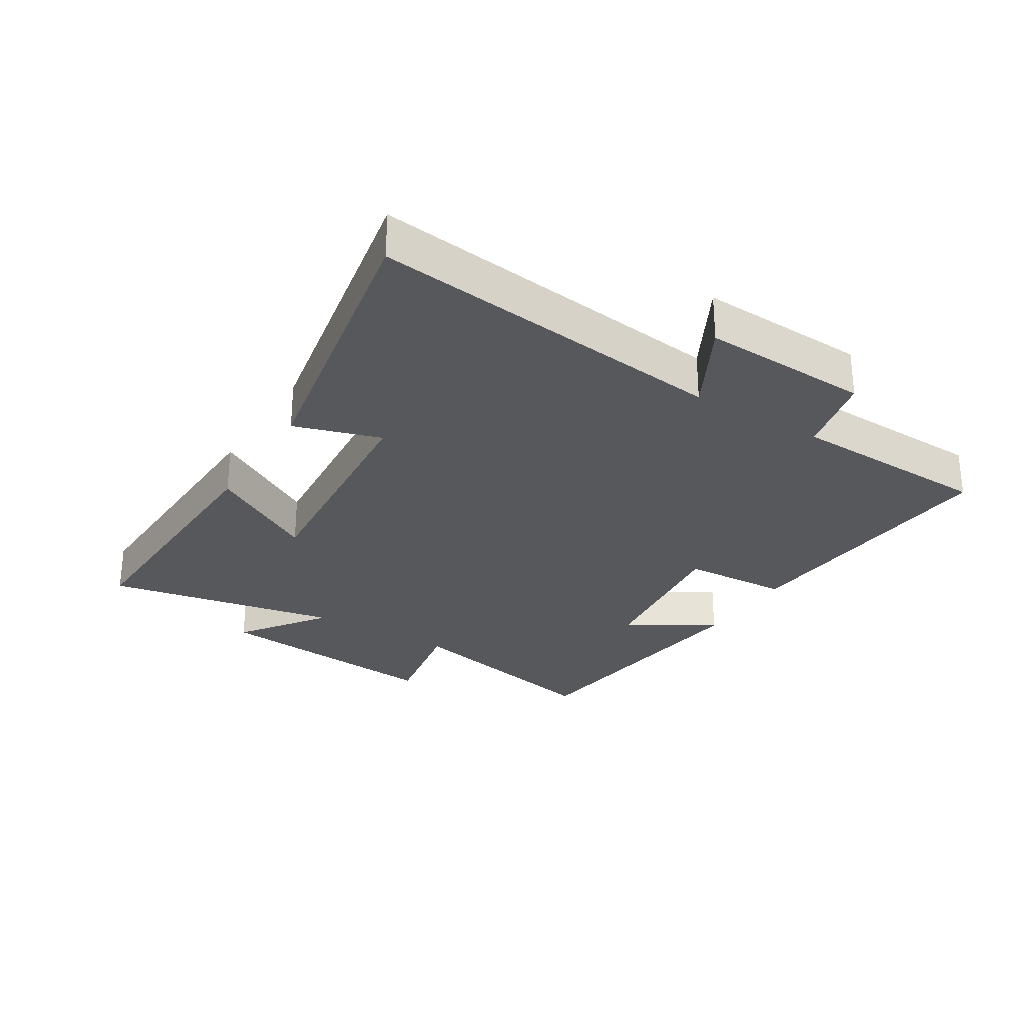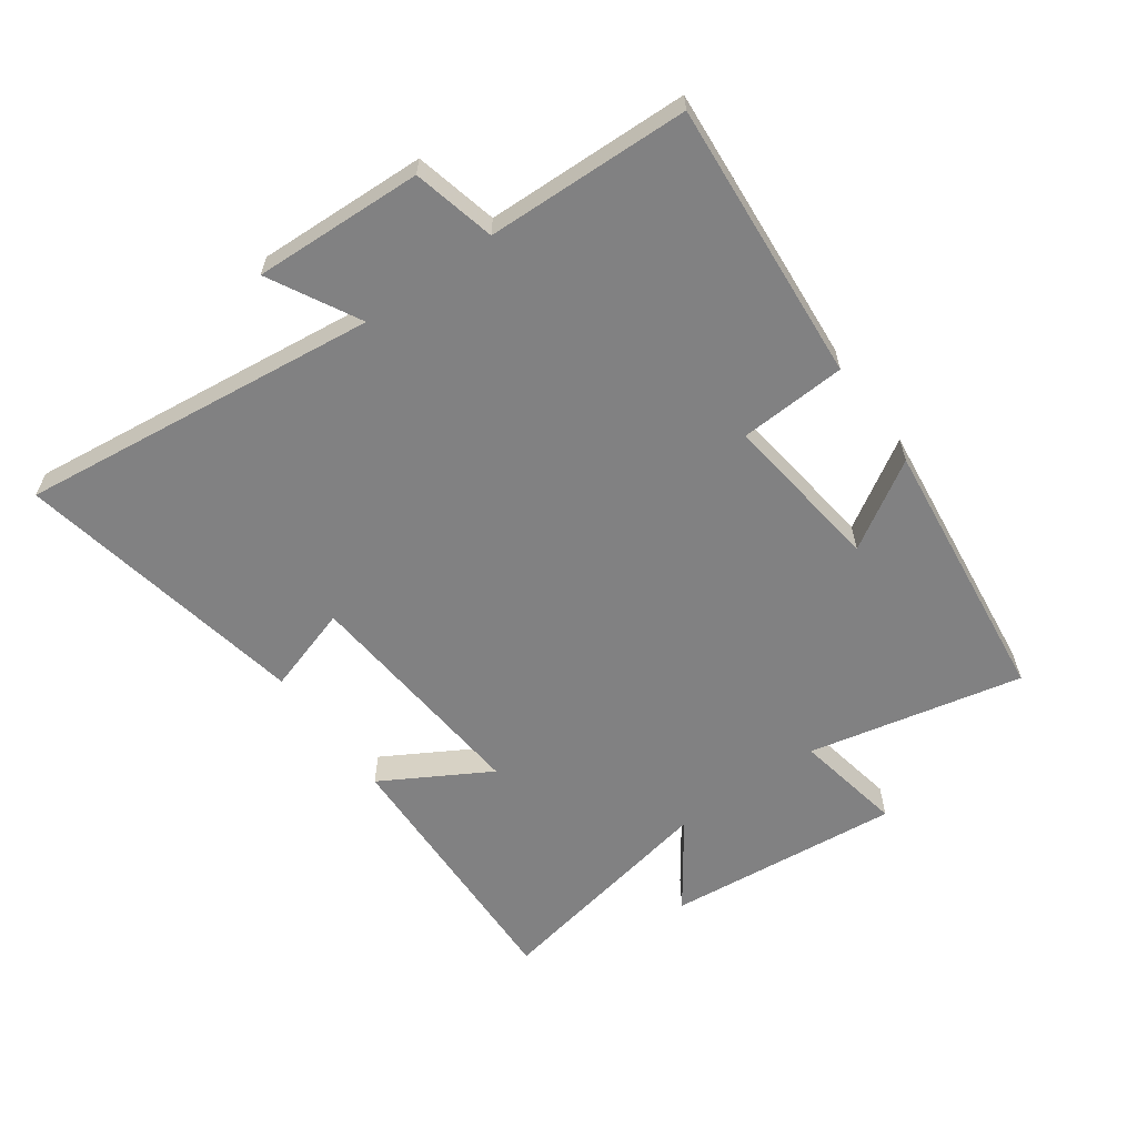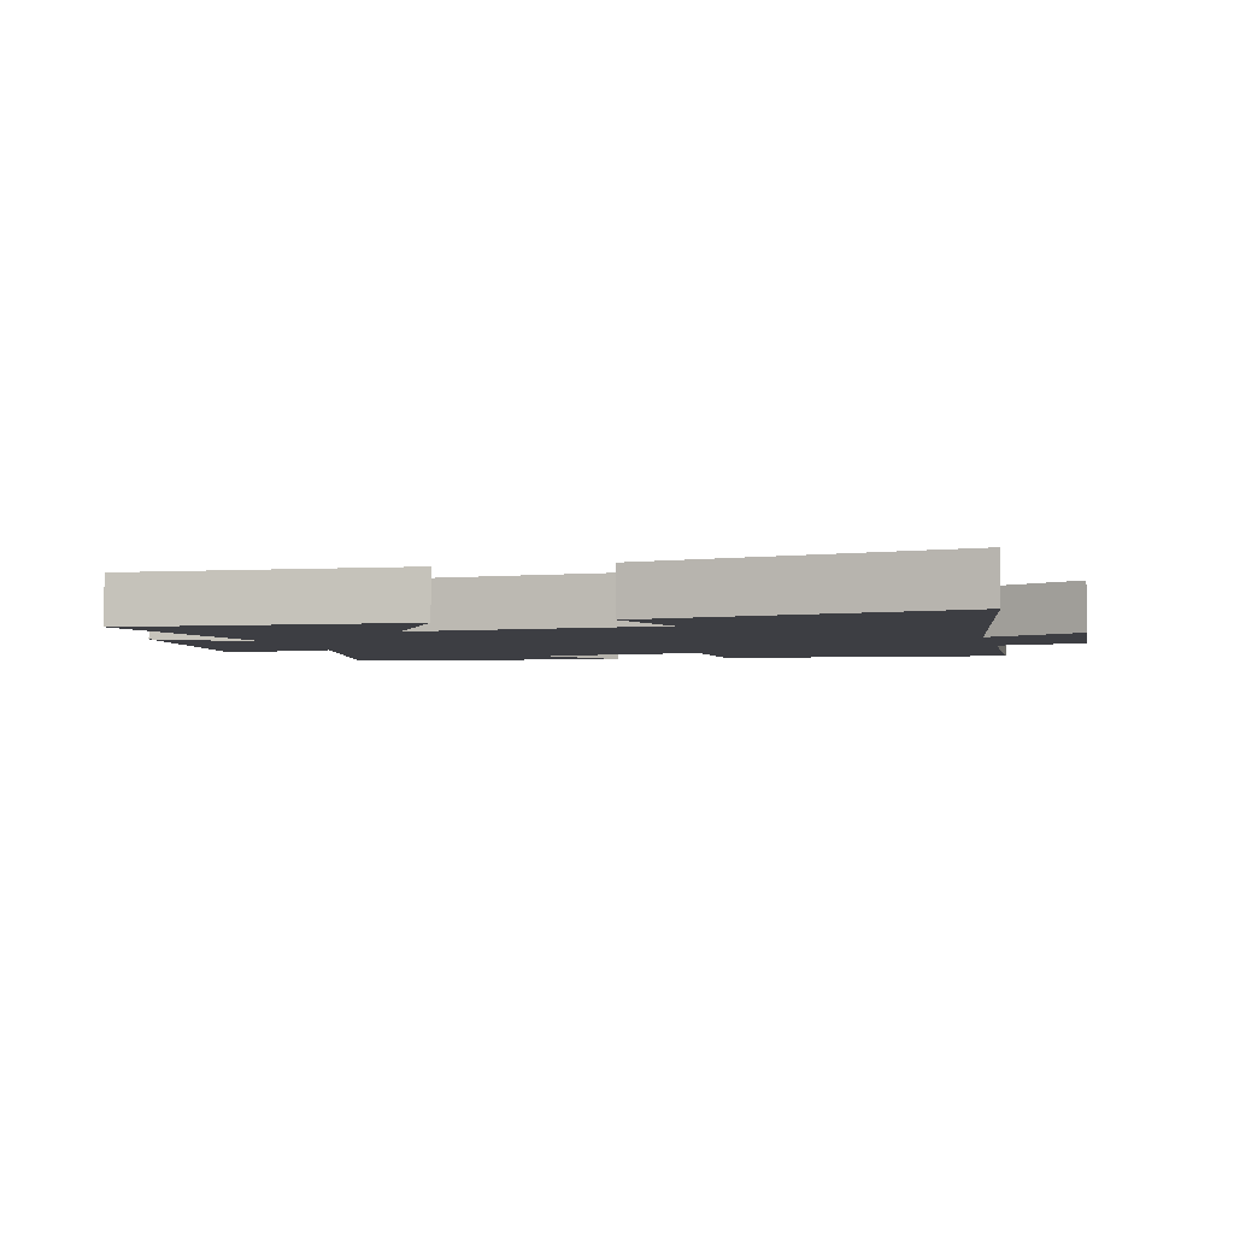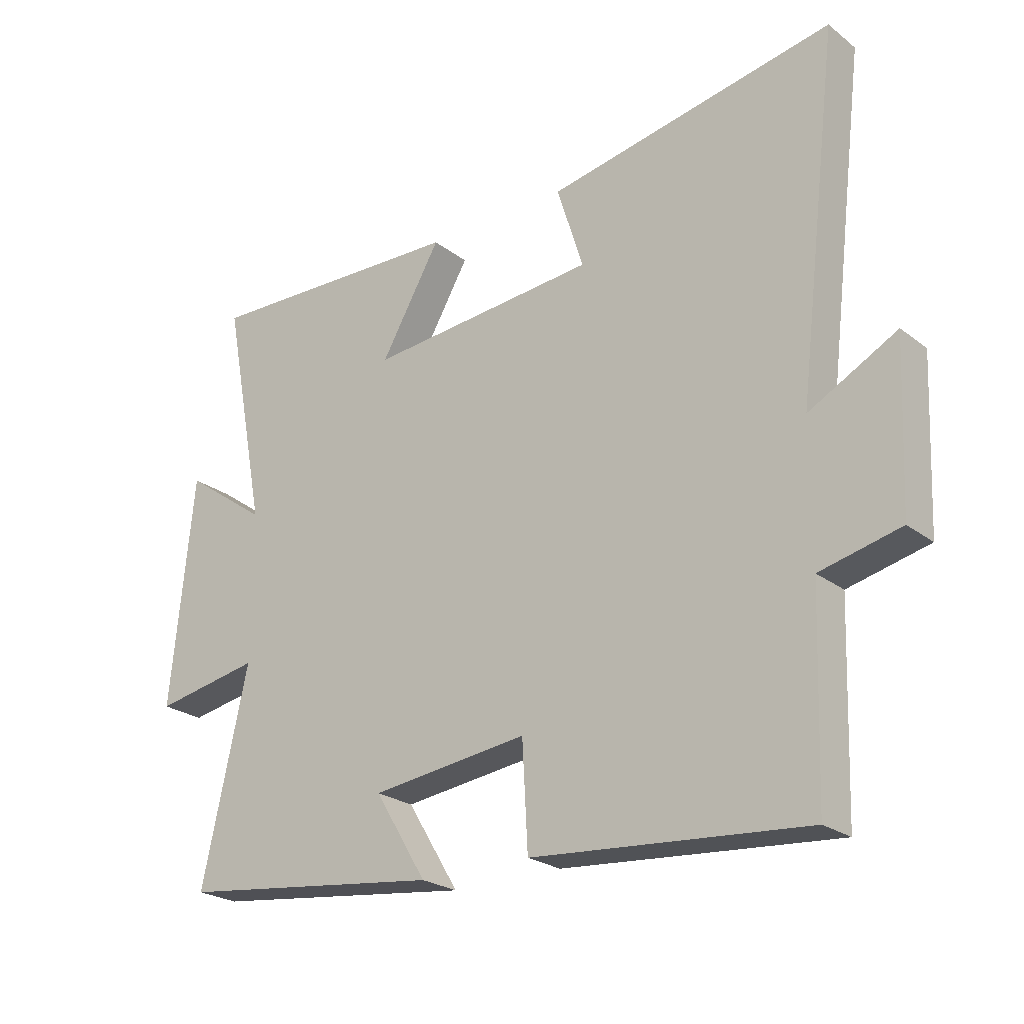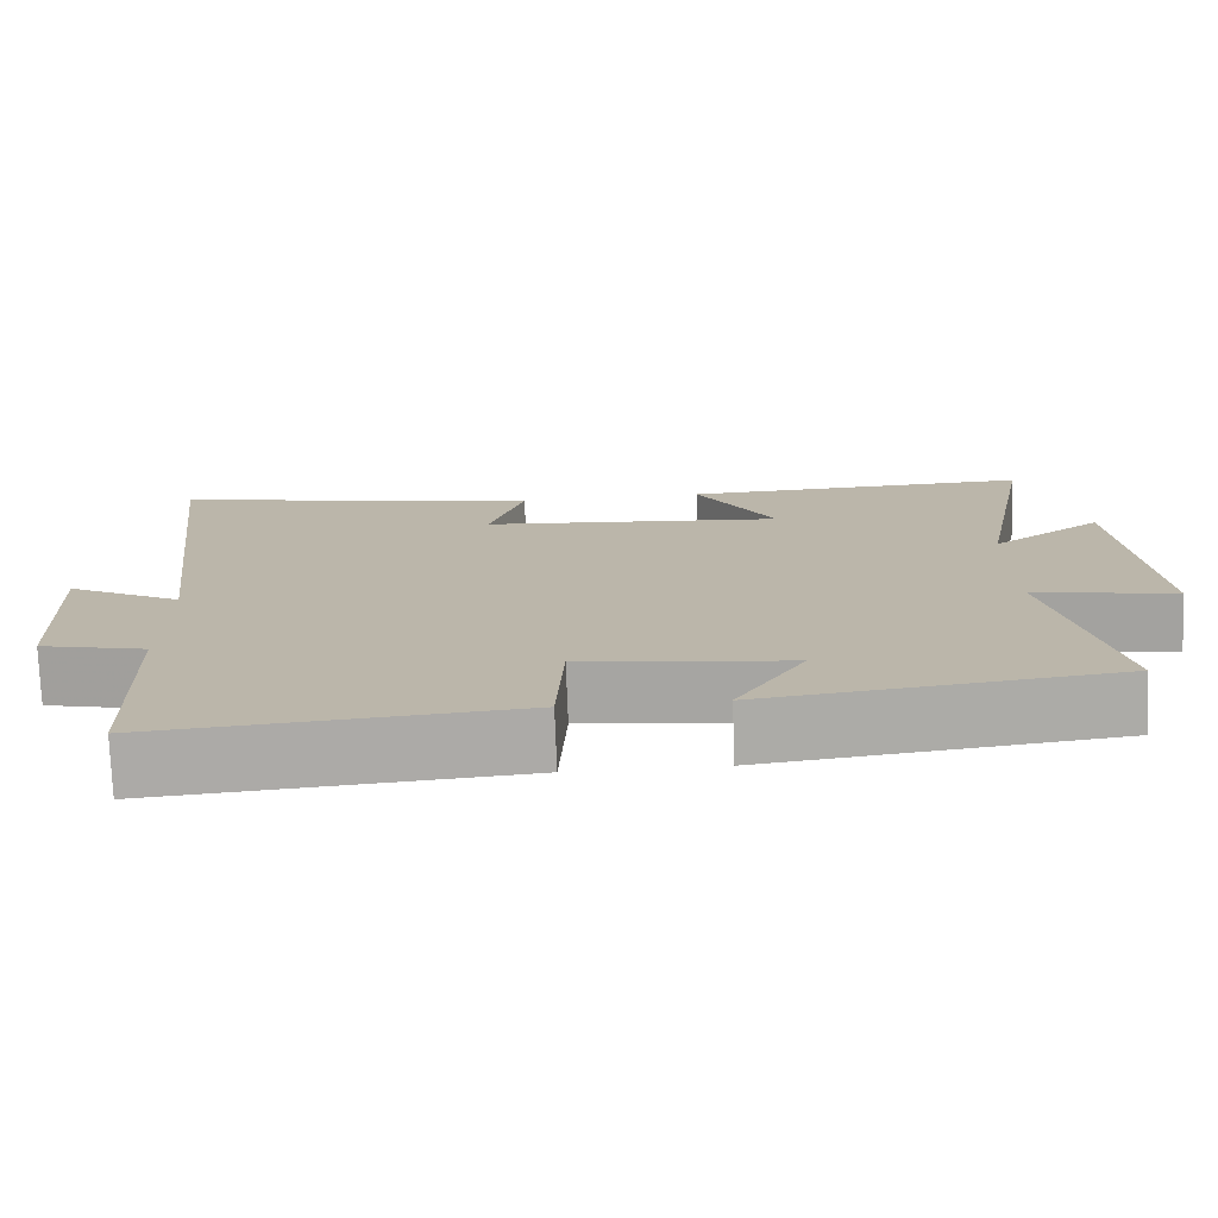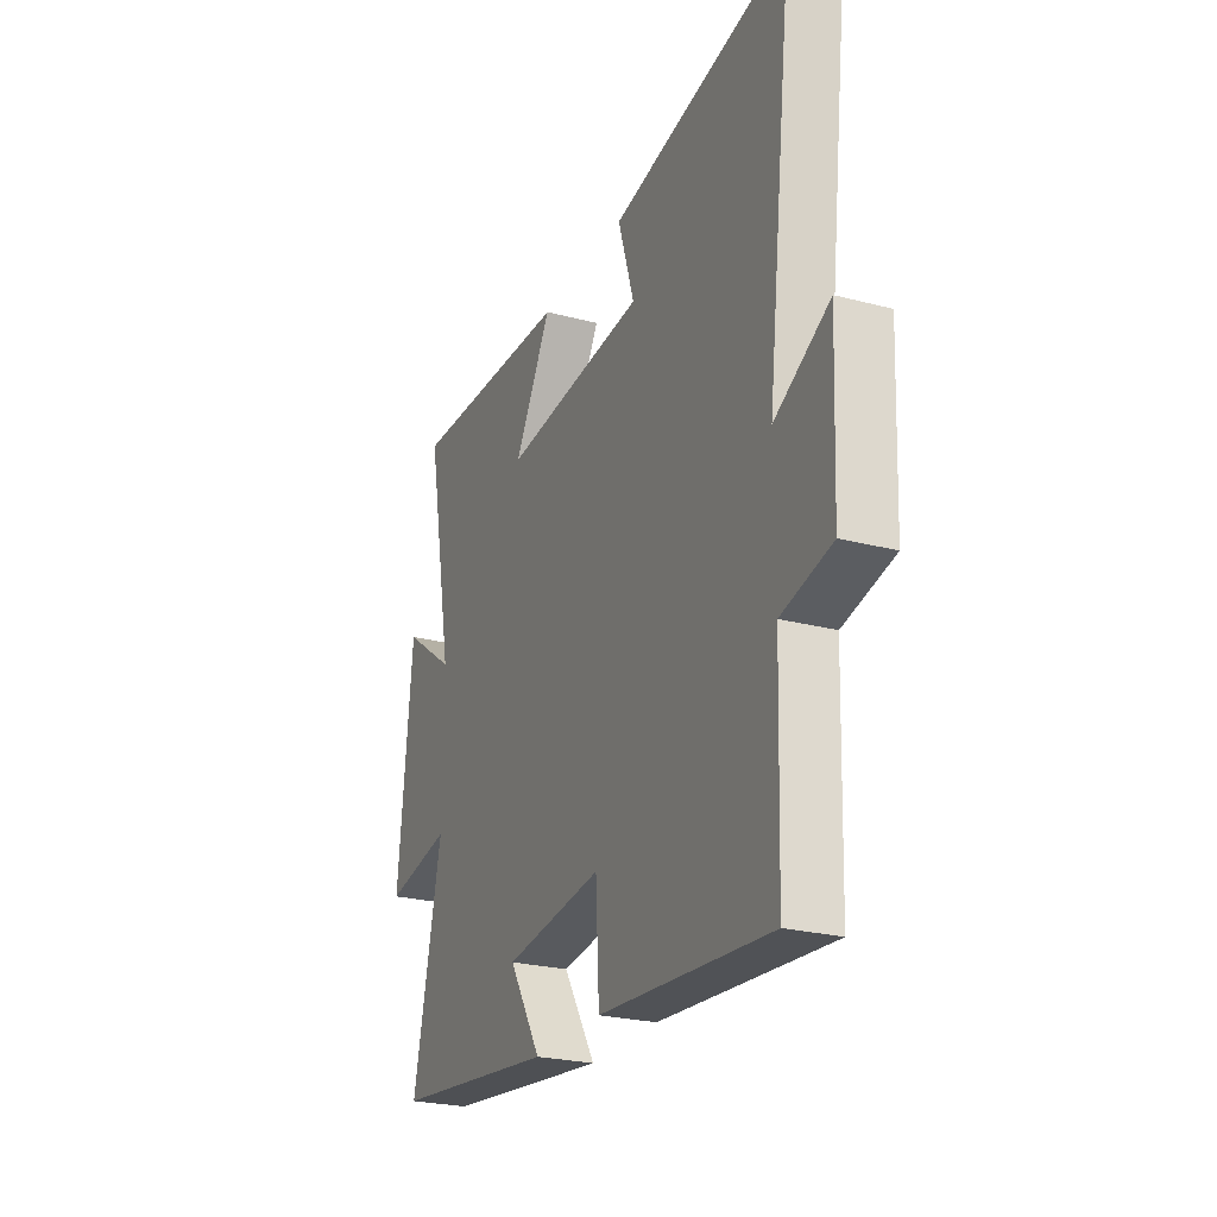
<metadata>
{"format":"obj","ext":"obj","renderer":"f3d","projection":"perspective","resolution":1024,"background":"white","views":[{"elev":-28.3,"azim":58.3,"up":"+Y"},{"elev":-60.5,"azim":125.8,"up":"+Y"},{"elev":-3.7,"azim":13.8,"up":"+Y"},{"elev":-23.8,"azim":38.5,"up":"+Z"},{"elev":-75.5,"azim":-177.8,"up":"+Z"},{"elev":-24.9,"azim":66.8,"up":"+Z"}]}
</metadata>
<code>
v 0.57 0.07 0.588
v 0.5 0.07 0.012
v 0.644 0.07 0.089
v 0.632 0.07 -0.181
v 0.5 0.07 -0.212
v 0.489 0.07 -0.536
v 0.039 0.07 -0.5
v 0.03 0.07 -0.329
v -0.228 0.07 -0.361
v -0.143 0.07 -0.5
v -0.576 0.07 -0.447
v -0.5 0.07 -0.104
v -0.675 0.07 -0.136
v -0.637 0.07 0.24
v -0.5 0.07 0.142
v -0.571 0.07 0.515
v -0.137 0.07 0.5
v -0.236 0.07 0.329
v 0.142 0.07 0.361
v 0.099 0.07 0.5
v 0.57 0 0.588
v 0.5 0 0.012
v 0.644 0 0.089
v 0.632 0 -0.181
v 0.5 0 -0.212
v 0.489 0 -0.536
v 0.039 0 -0.5
v 0.03 0 -0.329
v -0.228 0 -0.361
v -0.143 0 -0.5
v -0.576 0 -0.447
v -0.5 0 -0.104
v -0.675 0 -0.136
v -0.637 0 0.24
v -0.5 0 0.142
v -0.571 0 0.515
v -0.137 0 0.5
v -0.236 0 0.329
v 0.142 0 0.361
v 0.099 0 0.5
f 19 20 1 2
f 18 19 2
f 15 16 17 18
f 15 18 2
f 12 13 14 15
f 12 15 2
f 9 10 11 12
f 8 9 12 2
f 5 6 7 8
f 5 8 2 3
f 3 4 5
f 22 21 40 39
f 22 39 38
f 38 37 36 35
f 22 38 35
f 35 34 33 32
f 22 35 32
f 32 31 30 29
f 22 32 29 28
f 28 27 26 25
f 23 22 28 25
f 25 24 23
f 1 21 22 2
f 2 22 23 3
f 3 23 24 4
f 4 24 25 5
f 5 25 26 6
f 6 26 27 7
f 7 27 28 8
f 8 28 29 9
f 9 29 30 10
f 10 30 31 11
f 11 31 32 12
f 12 32 33 13
f 13 33 34 14
f 14 34 35 15
f 15 35 36 16
f 16 36 37 17
f 17 37 38 18
f 18 38 39 19
f 19 39 40 20
f 20 40 21 1

</code>
